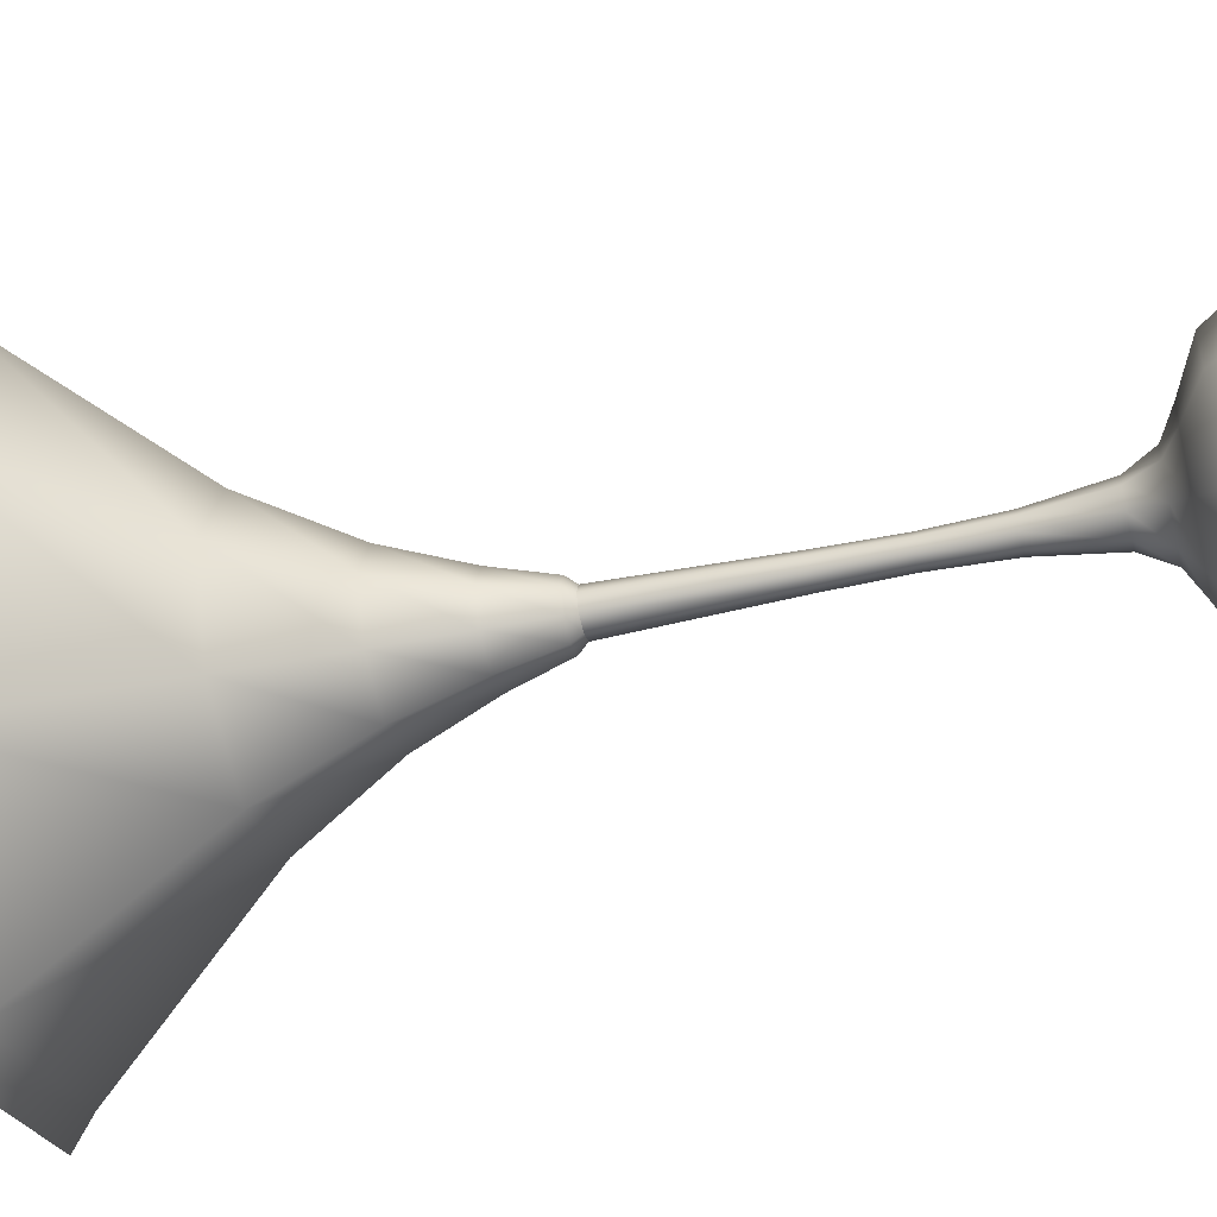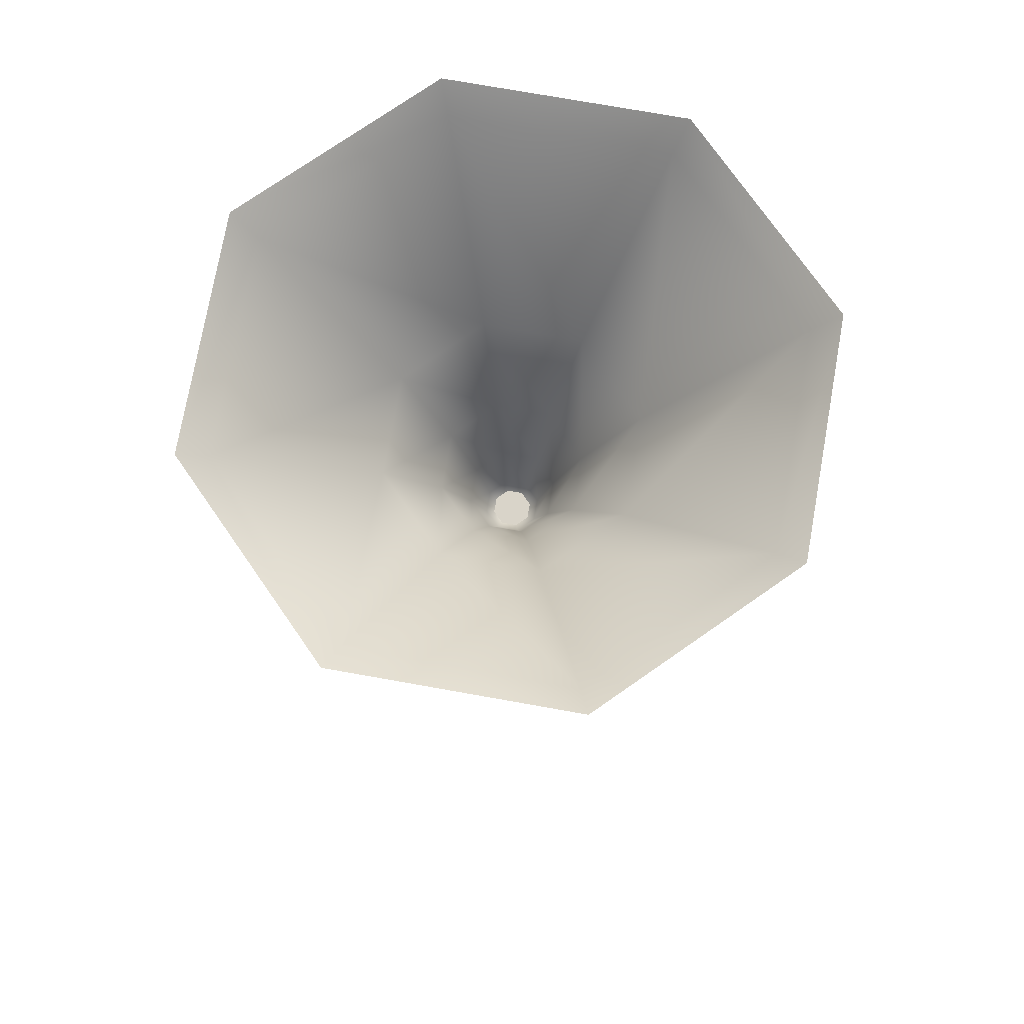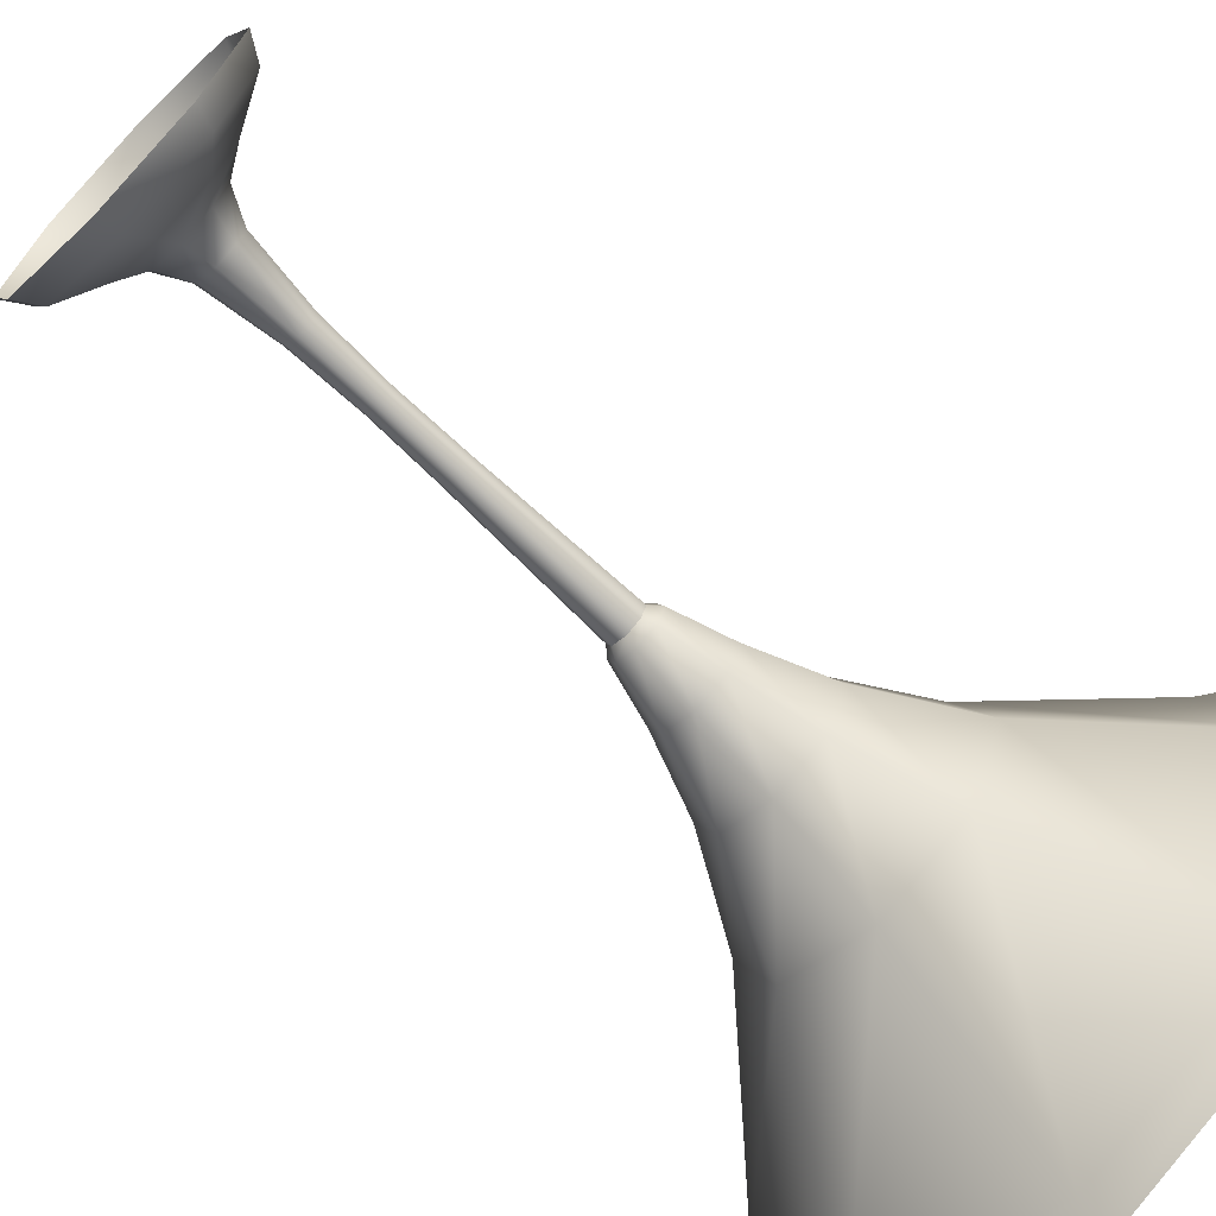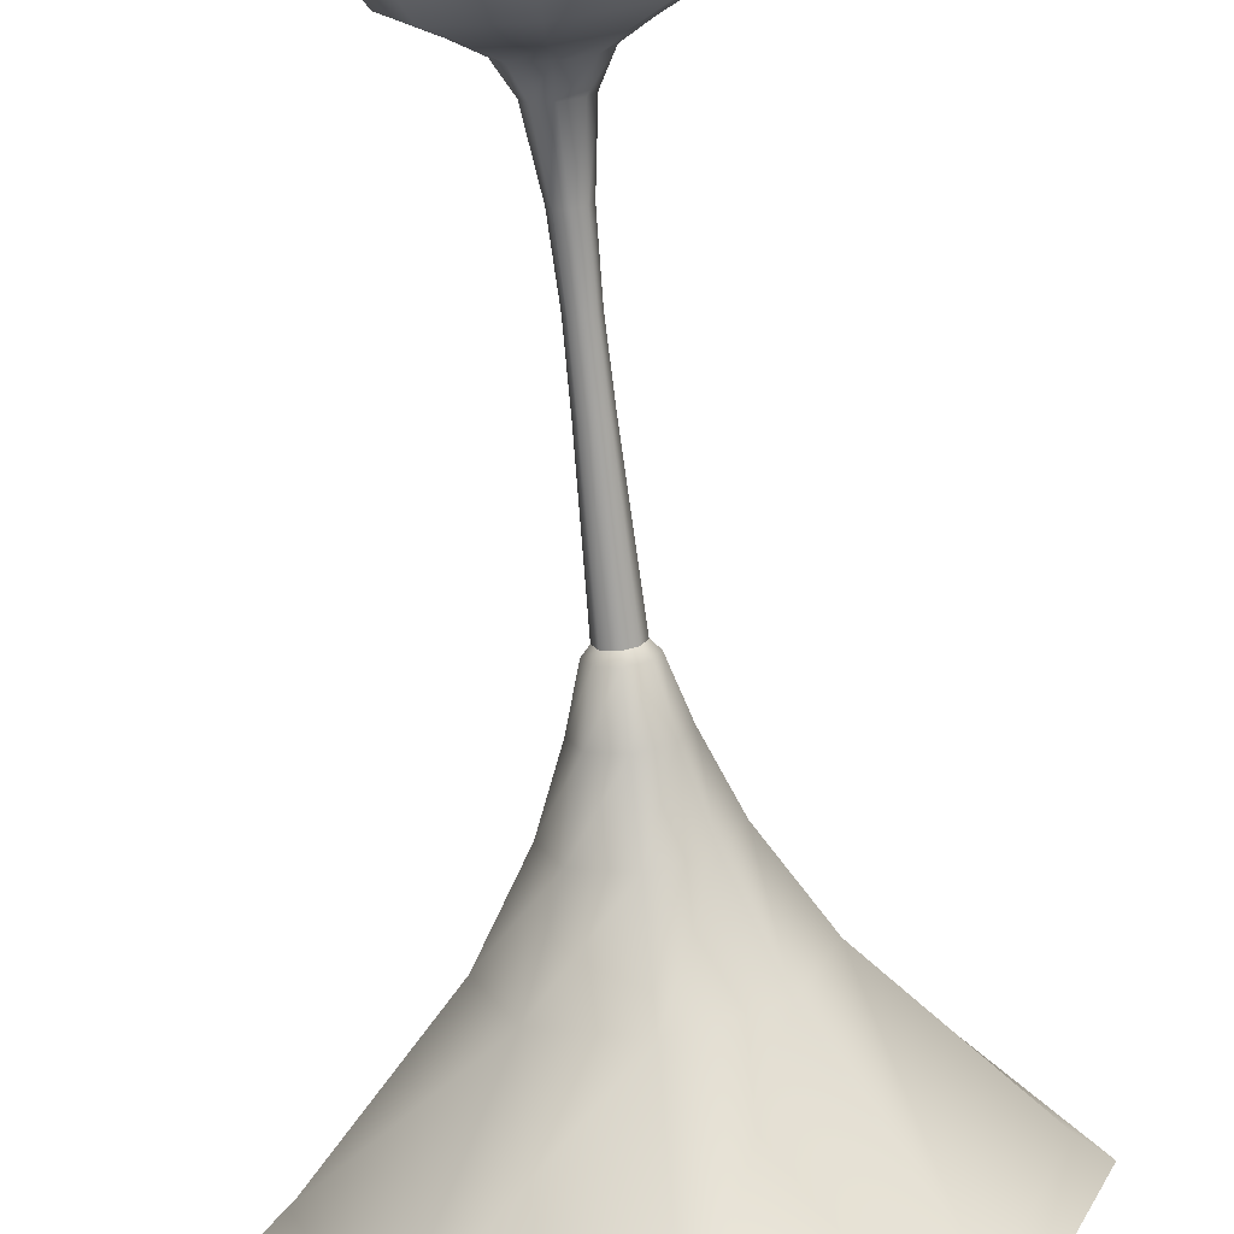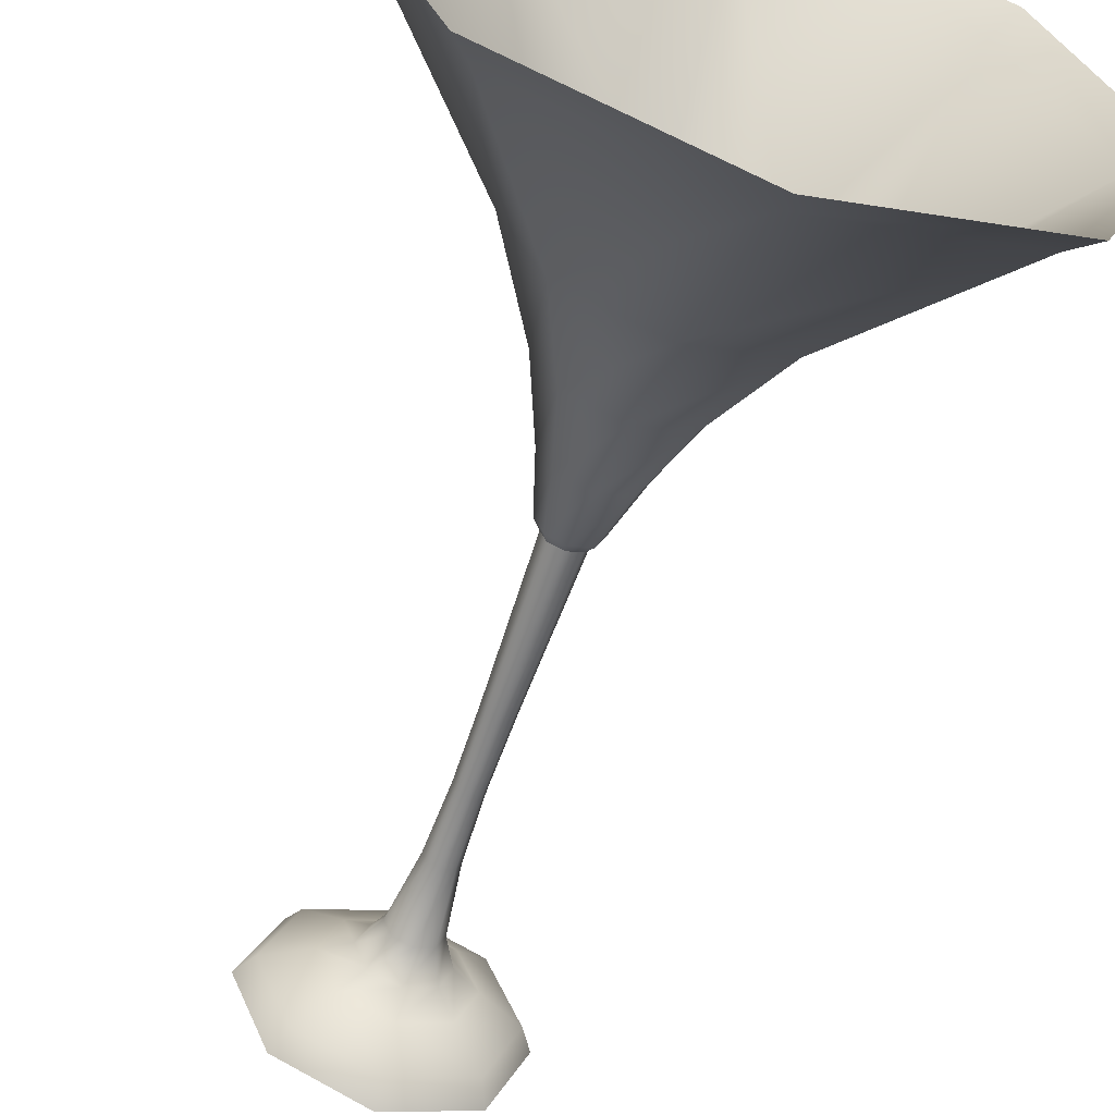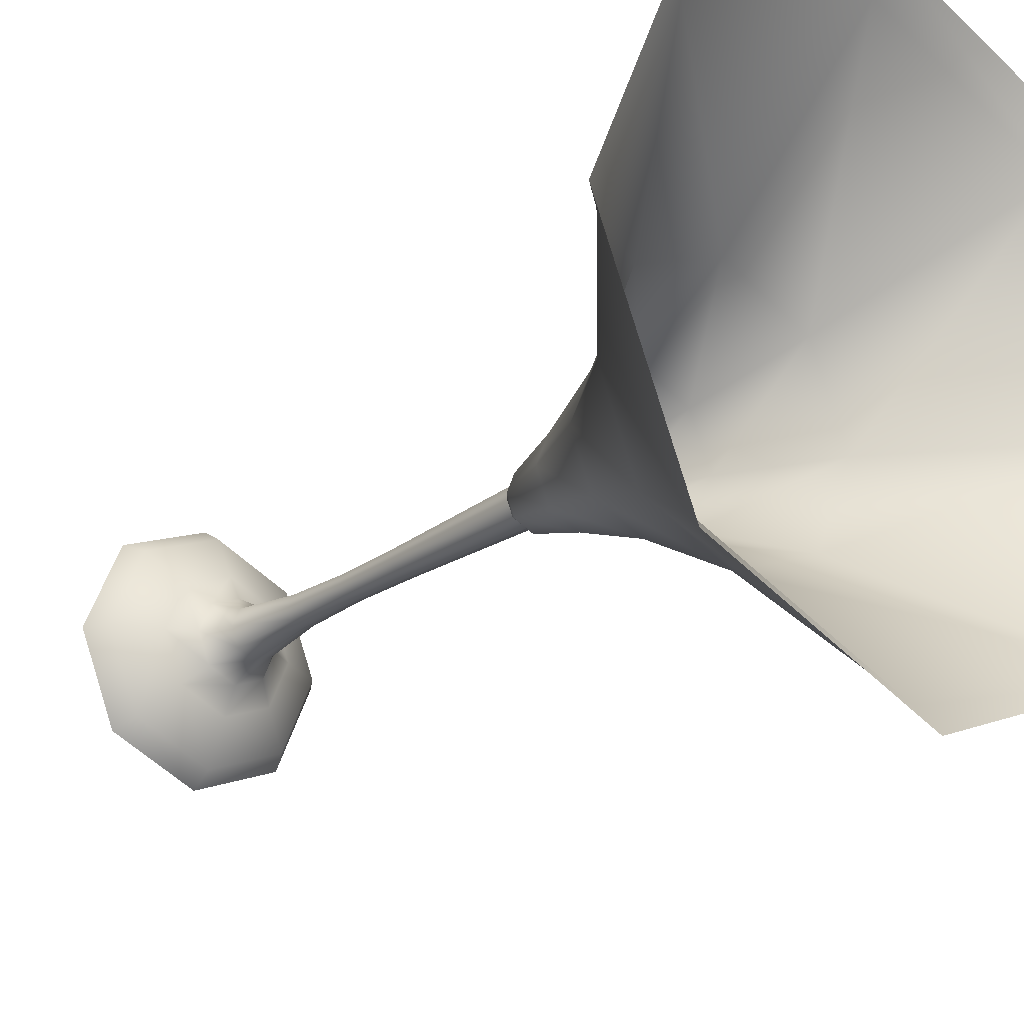
<metadata>
{"format":"obj","ext":"obj","renderer":"f3d","projection":"perspective","resolution":1024,"background":"white","views":[{"elev":-46.4,"azim":-75.8,"up":"+Z"},{"elev":74.9,"azim":-12.4,"up":"+Y"},{"elev":-68.3,"azim":45.7,"up":"+Z"},{"elev":-70.9,"azim":6.1,"up":"+Z"},{"elev":-60.9,"azim":161.4,"up":"+Z"},{"elev":-23.4,"azim":139.9,"up":"+Z"}]}
</metadata>
<code>
o sercups_cocktail_glass_Cylinder.104
v 0 -1 -0.5453
v 0 -0.8093 -0.294
v 0.3856 -1 -0.3856
v 0.2079 -0.8093 -0.2079
v 0.5453 -1 0
v 0.294 -0.8093 0
v 0.3856 -1 0.3856
v 0.2079 -0.8093 0.2079
v -0 -1 0.5453
v -0 -0.8093 0.294
v -0.3856 -1 0.3856
v -0.2079 -0.8093 0.2079
v -0.5453 -1 0
v -0.294 -0.8093 0
v -0.3856 -1 -0.3856
v -0.2079 -0.8093 -0.2079
v 0.06085 0.9945 -0.06085
v -0 0.9945 -0.08606
v 0.08606 0.9945 -0
v 0.06085 0.9945 0.06085
v -0 0.9945 0.08606
v -0.06085 0.9945 0.06085
v -0.08606 0.9945 -0
v -0.06085 0.9945 -0.06085
v 0.08575 1.035 -0.08575
v -0 1.035 -0.1213
v 0.1213 1.035 -0
v 0.08575 1.035 0.08575
v -0 1.035 0.1213
v -0.08575 1.035 0.08575
v -0.1213 1.035 -0
v -0.08575 1.035 -0.08575
v 0.1367 1.274 -0.1367
v 2e-06 1.274 -0.1933
v 0.1933 1.274 -0
v 0.1367 1.274 0.1367
v 2e-06 1.274 0.1933
v -0.1367 1.274 0.1367
v -0.1933 1.274 -0
v -0.1367 1.274 -0.1367
v 0.2265 1.594 -0.2265
v 2e-06 1.594 -0.3203
v 0.3203 1.594 -0
v 0.2265 1.594 0.2265
v 2e-06 1.594 0.3203
v -0.2265 1.594 0.2265
v -0.3203 1.594 -0
v -0.2265 1.594 -0.2265
v 0.3985 2.004 -0.3985
v 4e-06 2.004 -0.5636
v 0.5636 2.004 -0
v 0.3985 2.004 0.3985
v 3e-06 2.004 0.5636
v -0.3985 2.004 0.3985
v -0.5636 2.004 -0
v -0.3985 2.004 -0.3985
v 0.859 2.734 -0.859
v 1.1e-05 2.734 -1.215
v 1.215 2.734 -0
v 0.859 2.734 0.859
v 1.1e-05 2.734 1.215
v -0.859 2.734 0.859
v -1.215 2.734 -0
v -0.859 2.734 -0.859
v 0.9452 2.839 -0.9451
v 1.2e-05 2.839 -1.337
v 1.337 2.839 -0
v 0.9452 2.839 0.9451
v 1.2e-05 2.839 1.337
v -0.9451 2.839 0.9451
v -1.337 2.839 -0
v -0.9451 2.839 -0.9451
v 0 -0.9046 -0.4841
v 0.3423 -0.9046 -0.3423
v 0.4841 -0.9046 0
v 0.3423 -0.9046 0.3423
v -0 -0.9046 0.4841
v -0.3423 -0.9046 0.3423
v -0.4841 -0.9046 0
v -0.3423 -0.9046 -0.3423
v 0.07966 -0.6198 -0.07966
v 0.1127 -0.6198 0
v -0 -0.6198 0.1127
v -0.07966 -0.6198 0.07966
v -0.07966 -0.6198 -0.07966
v -0 -0.6198 -0.1127
v 0.07966 -0.6198 0.07966
v -0.1127 -0.6198 0
v 0.1806 -0.7433 0
v -0.1277 -0.7433 0.1277
v -0 -0.7433 -0.1806
v 0.1277 -0.7433 0.1277
v -0.1806 -0.7433 0
v 0.1277 -0.7433 -0.1277
v -0 -0.7433 0.1806
v -0.1277 -0.7433 -0.1277
v -0.06028 -0.000714 -0
v 0.04262 -0.000714 0.04262
v -0 -0.000714 -0.06028
v -0.04262 -0.000714 0.04262
v 0.06028 -0.000714 0
v -0.04262 -0.000714 -0.04262
v -0 -0.000714 0.06028
v 0.04262 -0.000714 -0.04262
v 0.07101 -0.3102 0
v -0.05022 -0.3102 0.05022
v -0 -0.3102 -0.07101
v 0.05022 -0.3102 0.05022
v -0.07101 -0.3102 0
v -0.05022 -0.3102 -0.05022
v -0 -0.3102 0.07101
v 0.05022 -0.3102 -0.05022
v 0.046 0.3088 -0.046
v -0 0.3088 0.06505
v -0.046 0.3088 -0.046
v -0.06505 0.3088 -0
v 0.046 0.3088 0.046
v -0 0.3088 -0.06505
v -0.046 0.3088 0.046
v 0.06505 0.3088 -0
f 73 74 4 2
f 74 75 6 4
f 75 76 8 6
f 76 77 10 8
f 77 78 12 10
f 78 79 14 12
f 120 19 17 113
f 79 80 16 14
f 80 73 2 16
f 21 29 28 20
f 119 22 21 114
f 118 18 24 115
f 113 17 18 118
f 117 20 19 120
f 116 23 22 119
f 114 21 20 117
f 115 24 23 116
f 26 34 40 32
f 19 27 25 17
f 24 32 31 23
f 22 30 29 21
f 20 28 27 19
f 17 25 26 18
f 18 26 32 24
f 23 31 30 22
f 38 46 45 37
f 31 39 38 30
f 29 37 36 28
f 27 35 33 25
f 32 40 39 31
f 30 38 37 29
f 28 36 35 27
f 25 33 34 26
f 48 56 55 47
f 36 44 43 35
f 33 41 42 34
f 34 42 48 40
f 39 47 46 38
f 37 45 44 36
f 35 43 41 33
f 40 48 47 39
f 55 63 62 54
f 46 54 53 45
f 44 52 51 43
f 41 49 50 42
f 42 50 56 48
f 47 55 54 46
f 45 53 52 44
f 43 51 49 41
f 57 65 66 58
f 53 61 60 52
f 51 59 57 49
f 56 64 63 55
f 54 62 61 53
f 52 60 59 51
f 49 57 58 50
f 50 58 64 56
f 17 18 24 23 22 21 20 19
f 58 66 72 64
f 63 71 70 62
f 61 69 68 60
f 59 67 65 57
f 64 72 71 63
f 62 70 69 61
f 60 68 67 59
f 15 1 73 80
f 13 15 80 79
f 11 13 79 78
f 9 11 78 77
f 7 9 77 76
f 5 7 76 75
f 3 5 75 74
f 1 3 74 73
f 96 85 88 93
f 95 83 87 92
f 93 88 84 90
f 92 87 82 89
f 94 81 86 91
f 91 86 85 96
f 90 84 83 95
f 89 82 81 94
f 6 89 94 4
f 12 90 95 10
f 2 91 96 16
f 4 94 91 2
f 8 92 89 6
f 14 93 90 12
f 10 95 92 8
f 16 96 93 14
f 105 101 104 112
f 106 100 103 111
f 107 99 102 110
f 112 104 99 107
f 108 98 101 105
f 109 97 100 106
f 111 103 98 108
f 110 102 97 109
f 85 110 109 88
f 83 111 108 87
f 88 109 106 84
f 87 108 105 82
f 81 112 107 86
f 86 107 110 85
f 84 106 111 83
f 82 105 112 81
f 102 115 116 97
f 103 114 117 98
f 97 116 119 100
f 98 117 120 101
f 104 113 118 99
f 99 118 115 102
f 100 119 114 103
f 101 120 113 104

</code>
